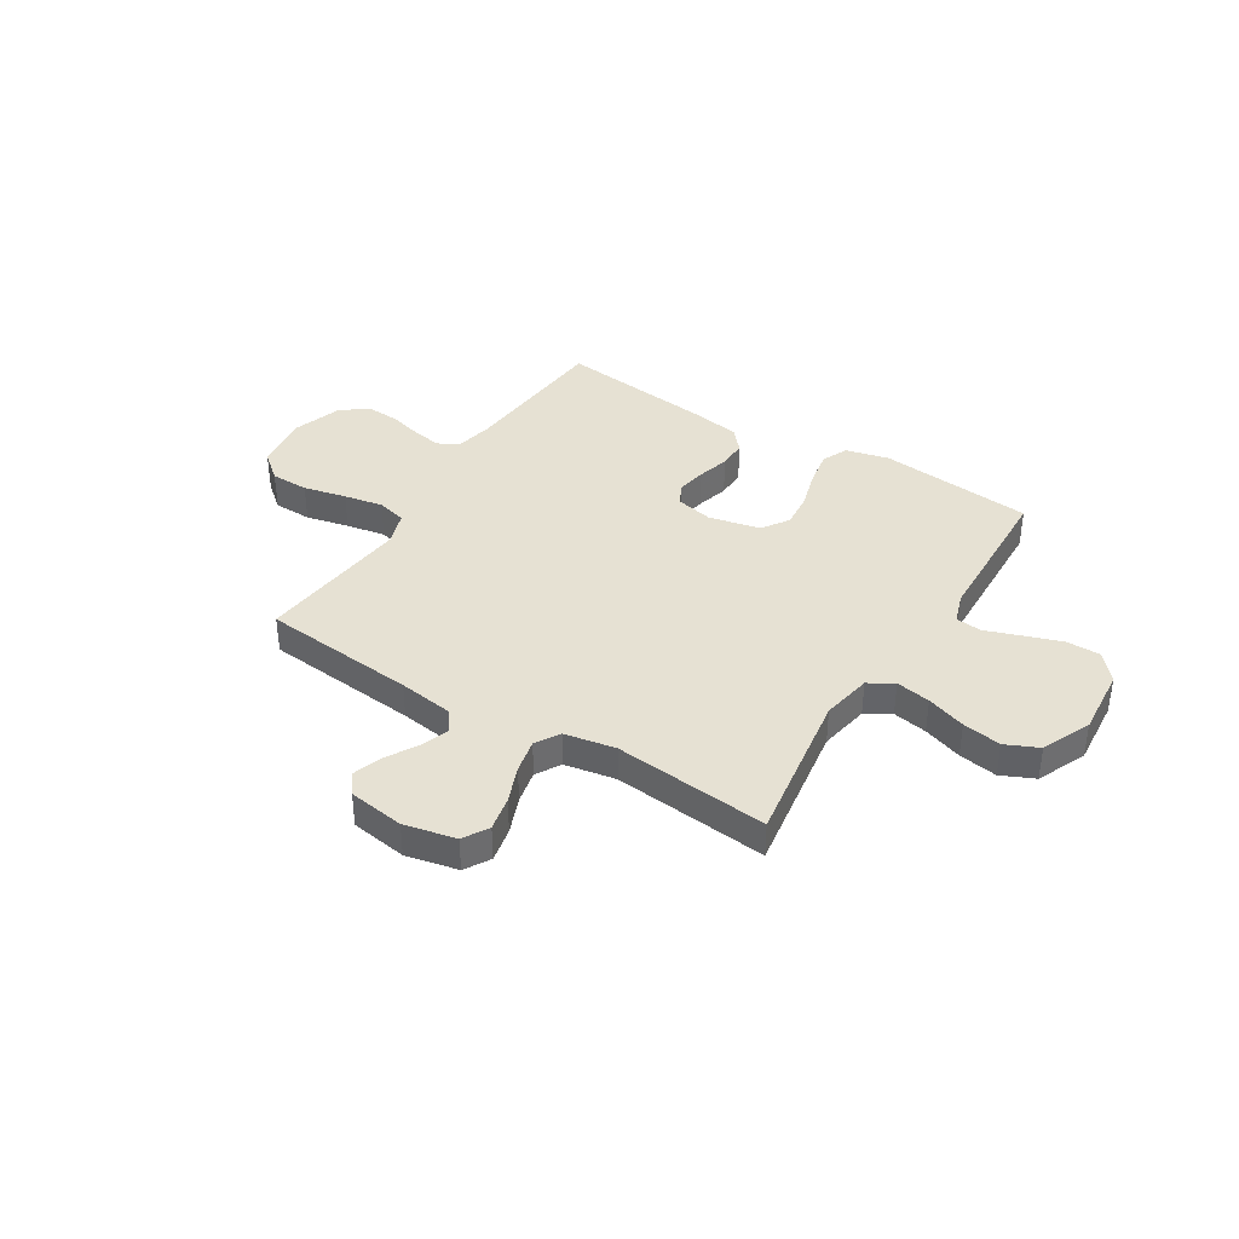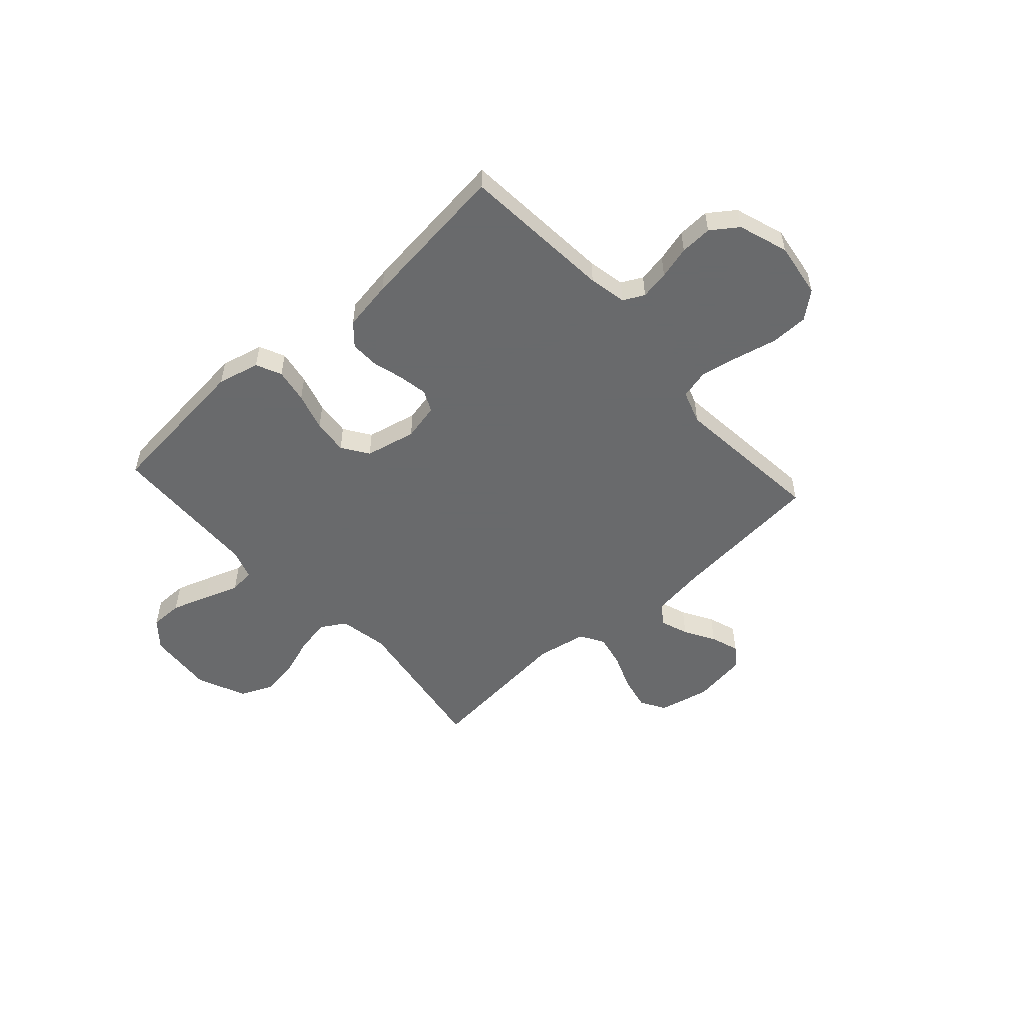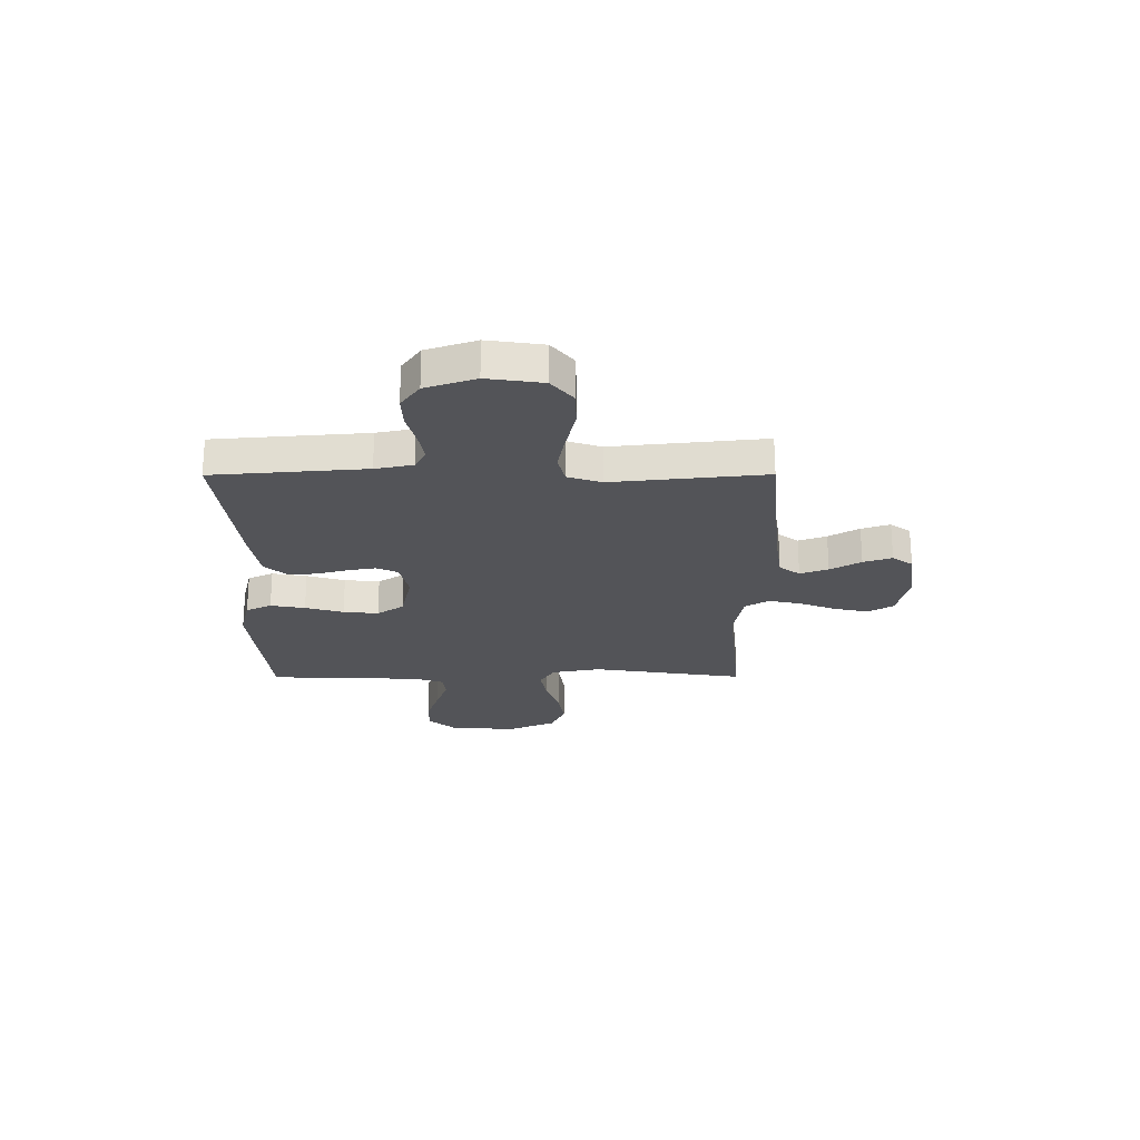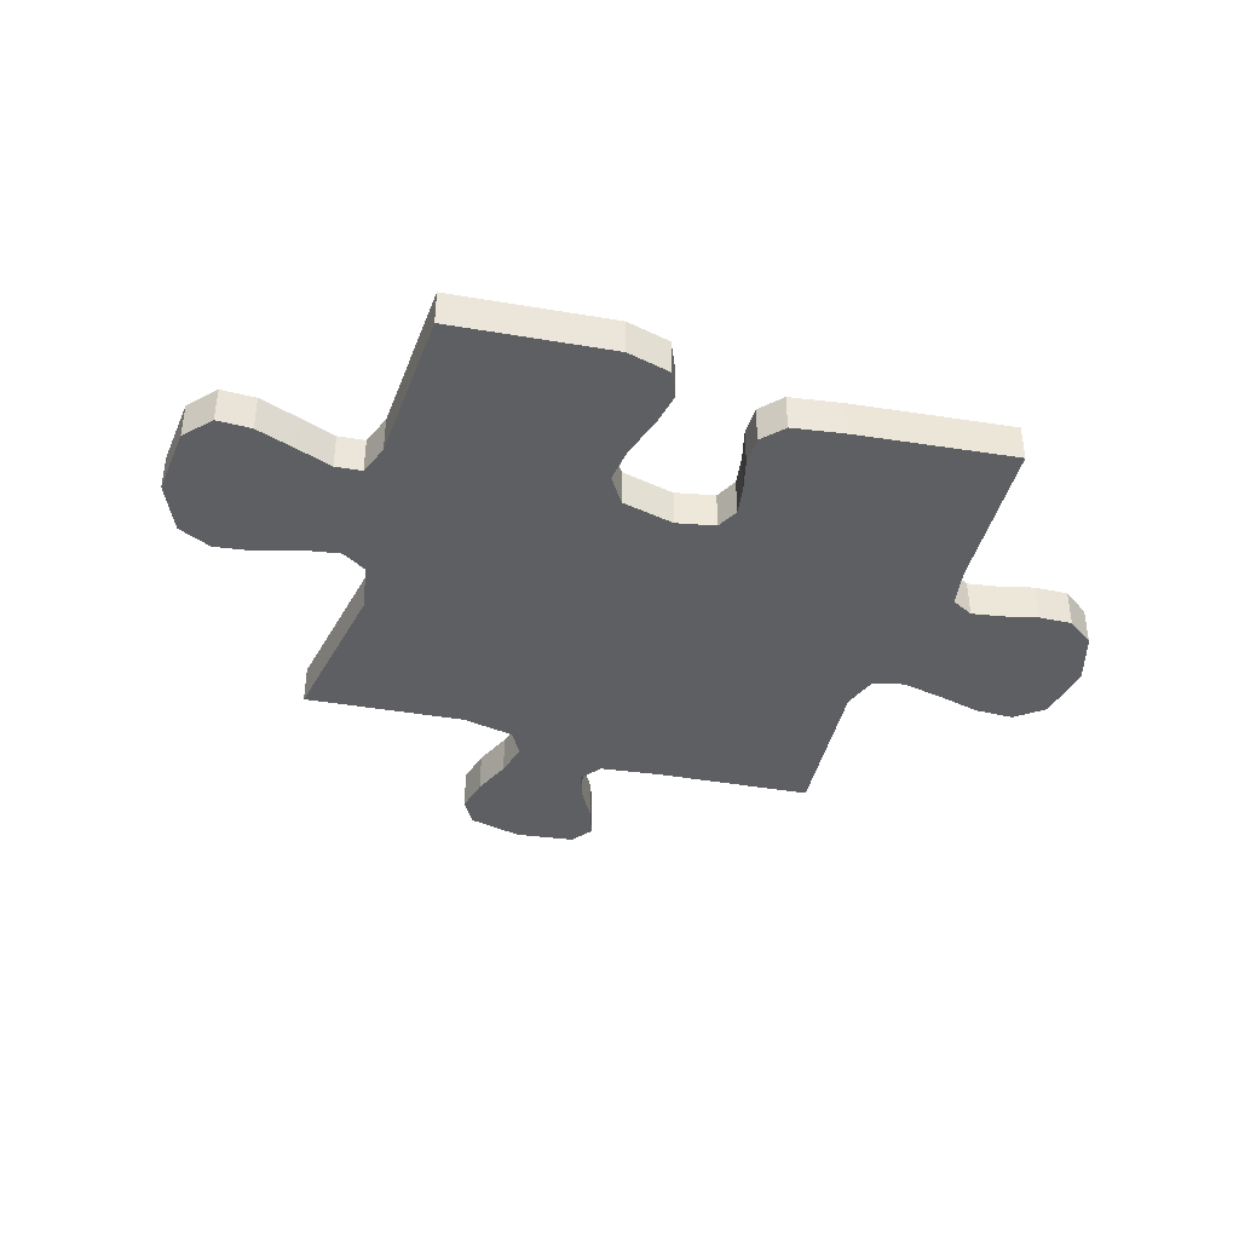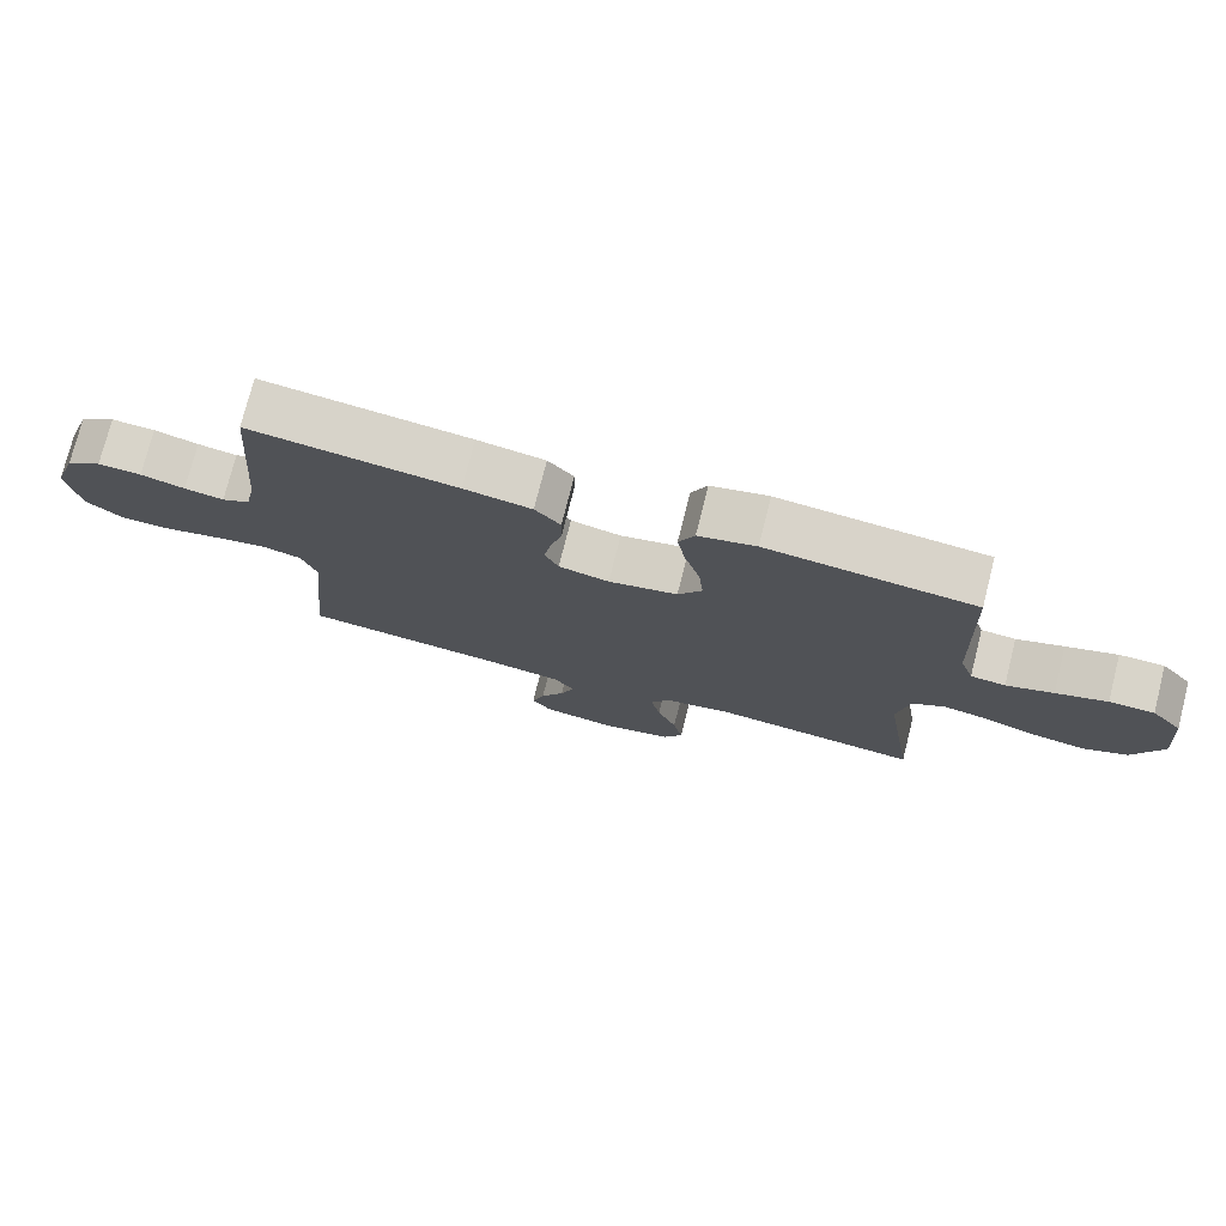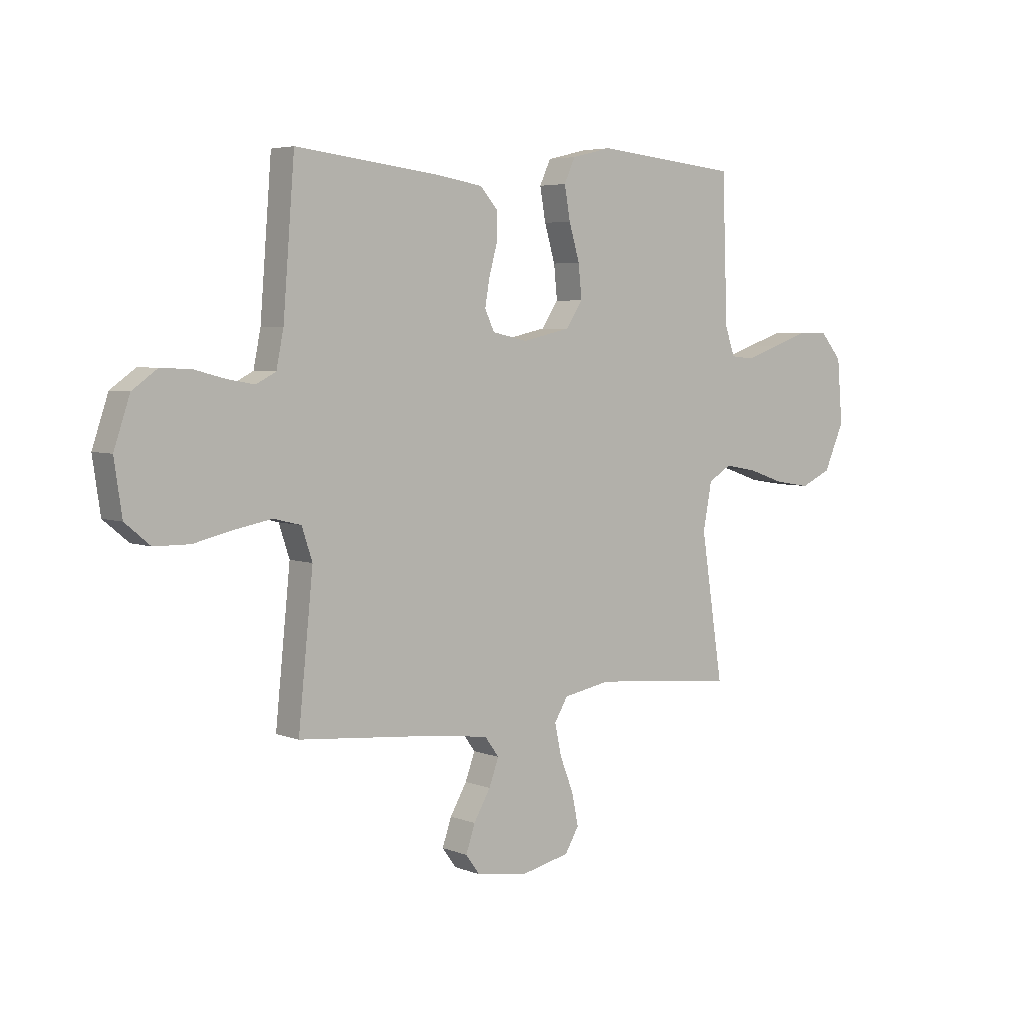
<metadata>
{"format":"obj","ext":"obj","renderer":"f3d","projection":"perspective","resolution":1024,"background":"white","views":[{"elev":38.6,"azim":-148.1,"up":"+Y"},{"elev":-52.9,"azim":42.0,"up":"+Y"},{"elev":-23.5,"azim":90.2,"up":"+Y"},{"elev":-39.5,"azim":-17.6,"up":"+Y"},{"elev":75.6,"azim":-165.8,"up":"+Z"},{"elev":4.8,"azim":140.7,"up":"+Z"}]}
</metadata>
<code>
v 0.5 0.07 -0.5
v 0.2 0.07 -0.528
v 0.093 0.07 -0.543
v 0.064 0.07 -0.583
v 0.084 0.07 -0.638
v 0.119 0.07 -0.698
v 0.138 0.07 -0.754
v 0.109 0.07 -0.794
v 0 0.07 -0.81
v -0.1 0.07 -0.788
v -0.129 0.07 -0.739
v -0.115 0.07 -0.672
v -0.087 0.07 -0.601
v -0.073 0.07 -0.536
v -0.101 0.07 -0.489
v -0.2 0.07 -0.471
v -0.5 0.07 -0.5
v -0.454 0.07 -0.2
v -0.472 0.07 -0.103
v -0.52 0.07 -0.074
v -0.587 0.07 -0.086
v -0.663 0.07 -0.112
v -0.738 0.07 -0.124
v -0.802 0.07 -0.095
v -0.844 0.07 0
v -0.833 0.07 0.132
v -0.788 0.07 0.185
v -0.723 0.07 0.185
v -0.649 0.07 0.16
v -0.581 0.07 0.136
v -0.531 0.07 0.141
v -0.511 0.07 0.2
v -0.5 0.07 0.5
v -0.2 0.07 0.53
v -0.117 0.07 0.51
v -0.094 0.07 0.46
v -0.106 0.07 0.392
v -0.128 0.07 0.317
v -0.135 0.07 0.248
v -0.1 0.07 0.196
v 0 0.07 0.174
v 0.073 0.07 0.19
v 0.093 0.07 0.232
v 0.083 0.07 0.289
v 0.066 0.07 0.351
v 0.065 0.07 0.407
v 0.102 0.07 0.449
v 0.2 0.07 0.465
v 0.5 0.07 0.5
v 0.524 0.07 0.2
v 0.539 0.07 0.126
v 0.58 0.07 0.105
v 0.637 0.07 0.115
v 0.701 0.07 0.132
v 0.764 0.07 0.135
v 0.816 0.07 0.098
v 0.849 0.07 0
v 0.833 0.07 -0.109
v 0.781 0.07 -0.152
v 0.707 0.07 -0.153
v 0.624 0.07 -0.134
v 0.548 0.07 -0.12
v 0.491 0.07 -0.134
v 0.469 0.07 -0.2
v 0.5 0 -0.5
v 0.2 0 -0.528
v 0.093 0 -0.543
v 0.064 0 -0.583
v 0.084 0 -0.638
v 0.119 0 -0.698
v 0.138 0 -0.754
v 0.109 0 -0.794
v 0 0 -0.81
v -0.1 0 -0.788
v -0.129 0 -0.739
v -0.115 0 -0.672
v -0.087 0 -0.601
v -0.073 0 -0.536
v -0.101 0 -0.489
v -0.2 0 -0.471
v -0.5 0 -0.5
v -0.454 0 -0.2
v -0.472 0 -0.103
v -0.52 0 -0.074
v -0.587 0 -0.086
v -0.663 0 -0.112
v -0.738 0 -0.124
v -0.802 0 -0.095
v -0.844 0 0
v -0.833 0 0.132
v -0.788 0 0.185
v -0.723 0 0.185
v -0.649 0 0.16
v -0.581 0 0.136
v -0.531 0 0.141
v -0.511 0 0.2
v -0.5 0 0.5
v -0.2 0 0.53
v -0.117 0 0.51
v -0.094 0 0.46
v -0.106 0 0.392
v -0.128 0 0.317
v -0.135 0 0.248
v -0.1 0 0.196
v 0 0 0.174
v 0.073 0 0.19
v 0.093 0 0.232
v 0.083 0 0.289
v 0.066 0 0.351
v 0.065 0 0.407
v 0.102 0 0.449
v 0.2 0 0.465
v 0.5 0 0.5
v 0.524 0 0.2
v 0.539 0 0.126
v 0.58 0 0.105
v 0.637 0 0.115
v 0.701 0 0.132
v 0.764 0 0.135
v 0.816 0 0.098
v 0.849 0 0
v 0.833 0 -0.109
v 0.781 0 -0.152
v 0.707 0 -0.153
v 0.624 0 -0.134
v 0.548 0 -0.12
v 0.491 0 -0.134
v 0.469 0 -0.2
f 58 59 60 61
f 58 61 62
f 57 58 62
f 56 57 62 63
f 53 54 55 56
f 52 53 56 63
f 47 48 49 50
f 47 50 51
f 44 45 46 47
f 43 44 47 51
f 42 43 51 52
f 35 36 37 38
f 35 38 39
f 32 33 34 35
f 31 32 35 39
f 27 28 29 30
f 25 26 27 30
f 25 30 31
f 21 22 23 24
f 20 21 24 25
f 16 17 18
f 15 16 18 19
f 10 11 12 13
f 10 13 14
f 9 10 14
f 8 9 14
f 5 6 7 8
f 4 5 8 14
f 3 4 14 15
f 64 1 2
f 63 64 2 3
f 41 42 52 63
f 40 41 63 3
f 20 25 31 39
f 19 20 39 40
f 3 15 19 40
f 125 124 123 122
f 126 125 122
f 126 122 121
f 127 126 121 120
f 120 119 118 117
f 127 120 117 116
f 114 113 112 111
f 115 114 111
f 111 110 109 108
f 115 111 108 107
f 116 115 107 106
f 102 101 100 99
f 103 102 99
f 99 98 97 96
f 103 99 96 95
f 94 93 92 91
f 94 91 90 89
f 95 94 89
f 88 87 86 85
f 89 88 85 84
f 82 81 80
f 83 82 80 79
f 77 76 75 74
f 78 77 74
f 78 74 73
f 78 73 72
f 72 71 70 69
f 78 72 69 68
f 79 78 68 67
f 66 65 128
f 67 66 128 127
f 127 116 106 105
f 67 127 105 104
f 103 95 89 84
f 104 103 84 83
f 104 83 79 67
f 1 65 66 2
f 2 66 67 3
f 3 67 68 4
f 4 68 69 5
f 5 69 70 6
f 6 70 71 7
f 7 71 72 8
f 8 72 73 9
f 9 73 74 10
f 10 74 75 11
f 11 75 76 12
f 12 76 77 13
f 13 77 78 14
f 14 78 79 15
f 15 79 80 16
f 16 80 81 17
f 17 81 82 18
f 18 82 83 19
f 19 83 84 20
f 20 84 85 21
f 21 85 86 22
f 22 86 87 23
f 23 87 88 24
f 24 88 89 25
f 25 89 90 26
f 26 90 91 27
f 27 91 92 28
f 28 92 93 29
f 29 93 94 30
f 30 94 95 31
f 31 95 96 32
f 32 96 97 33
f 33 97 98 34
f 34 98 99 35
f 35 99 100 36
f 36 100 101 37
f 37 101 102 38
f 38 102 103 39
f 39 103 104 40
f 40 104 105 41
f 41 105 106 42
f 42 106 107 43
f 43 107 108 44
f 44 108 109 45
f 45 109 110 46
f 46 110 111 47
f 47 111 112 48
f 48 112 113 49
f 49 113 114 50
f 50 114 115 51
f 51 115 116 52
f 52 116 117 53
f 53 117 118 54
f 54 118 119 55
f 55 119 120 56
f 56 120 121 57
f 57 121 122 58
f 58 122 123 59
f 59 123 124 60
f 60 124 125 61
f 61 125 126 62
f 62 126 127 63
f 63 127 128 64
f 64 128 65 1

</code>
